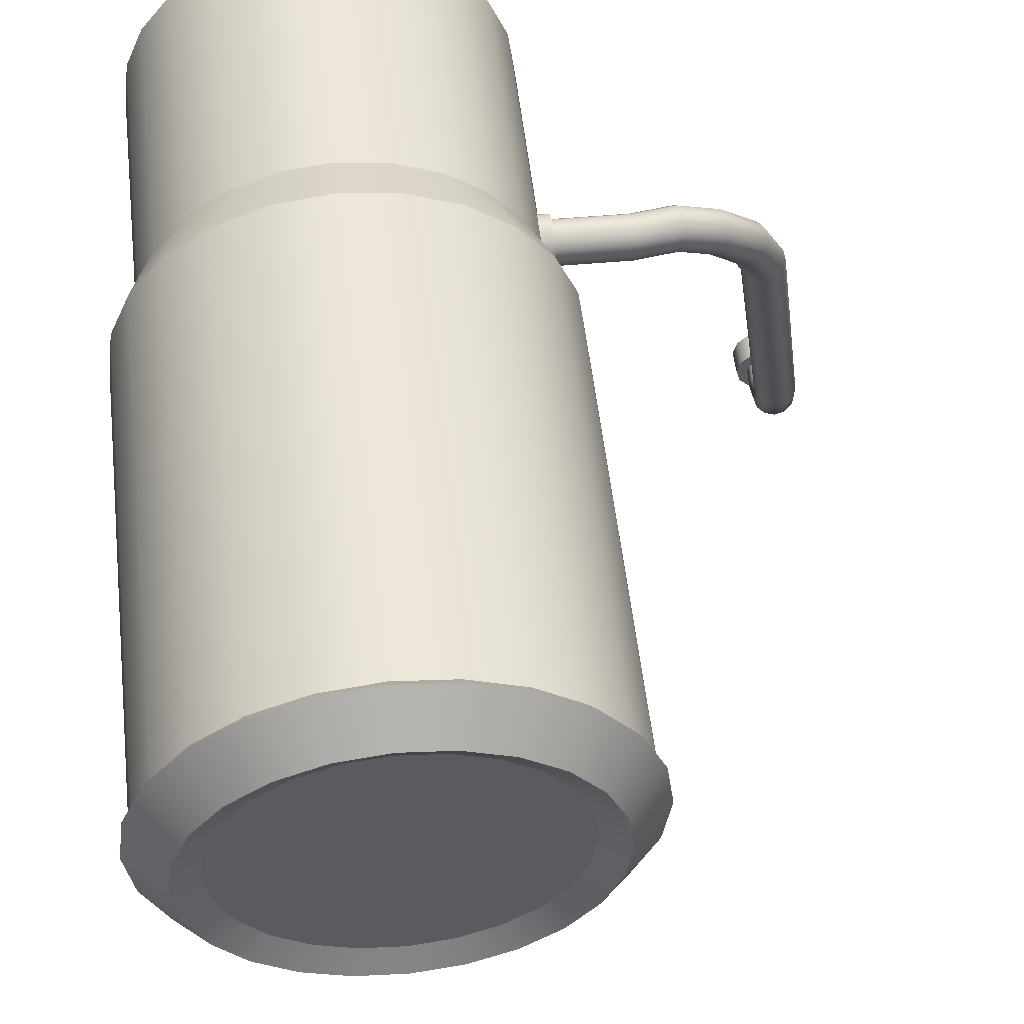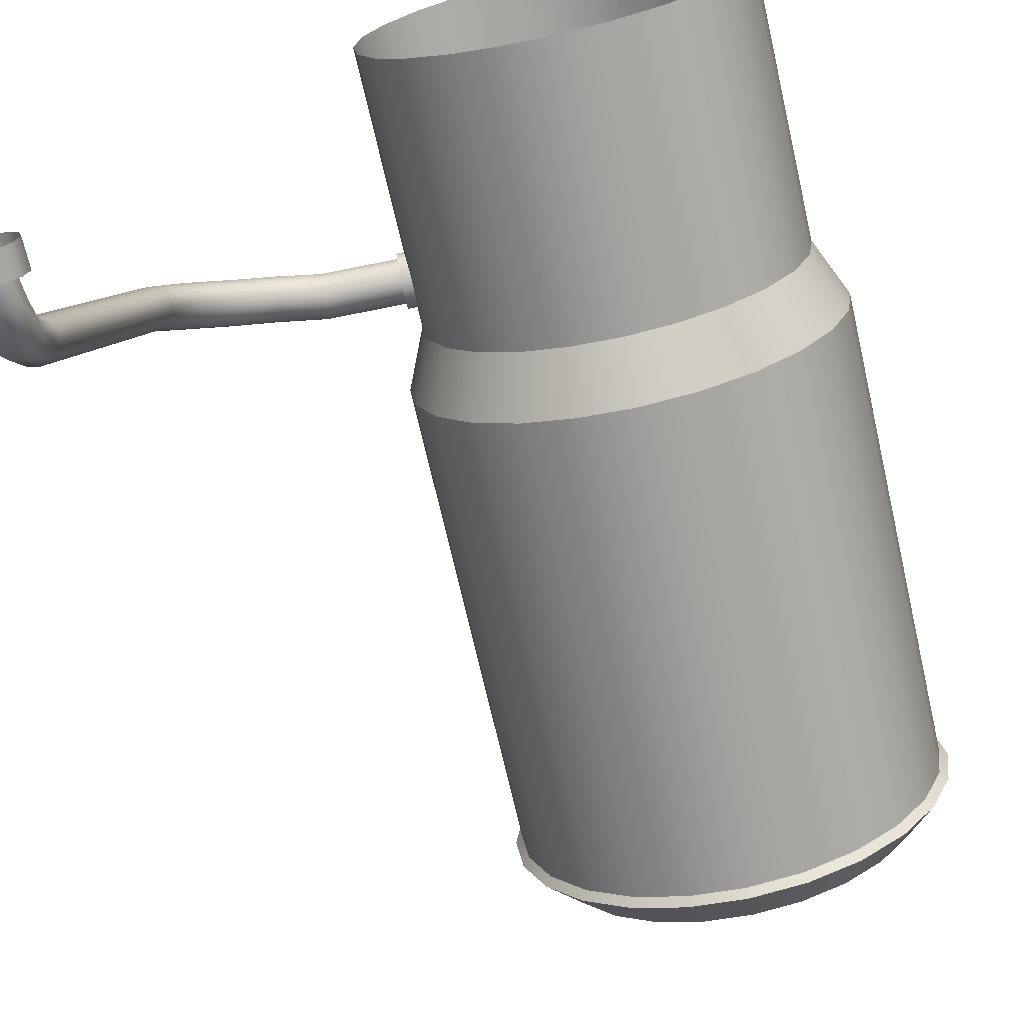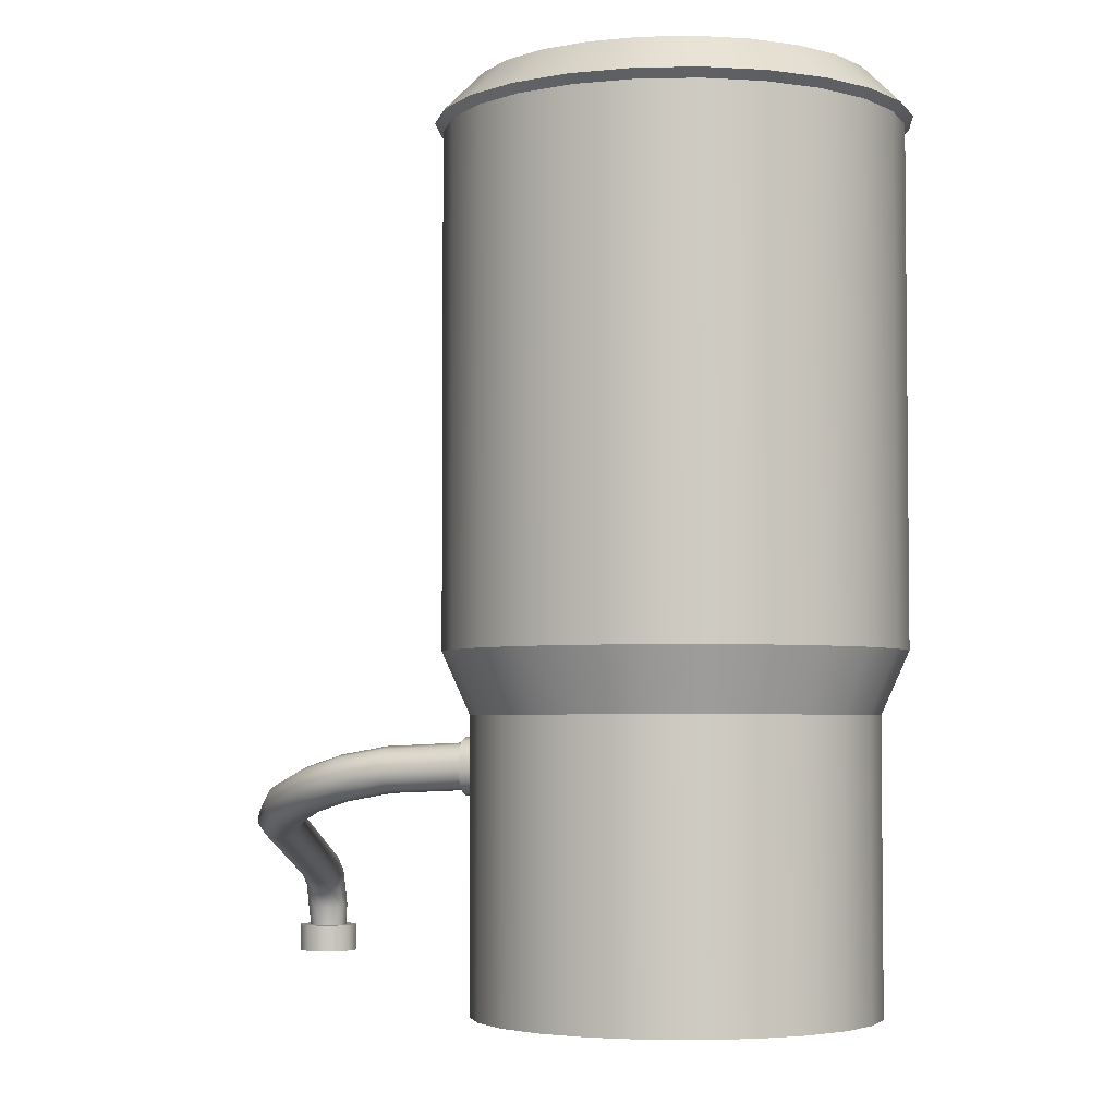
<metadata>
{"format":"obj","ext":"obj","renderer":"f3d","projection":"perspective","resolution":1024,"background":"white","views":[{"elev":54.9,"azim":173.4,"up":"+Z"},{"elev":-71.0,"azim":12.9,"up":"+Z"},{"elev":-3.8,"azim":11.3,"up":"+Y"}]}
</metadata>
<code>
o Torre_Agua2
v 2.36 5.148 2.066
v 2.524 5.148 2.087
v 2.675 5.148 2.15
v 2.806 5.148 2.25
v 2.906 5.148 2.381
v 2.969 5.148 2.533
v 2.991 5.148 2.696
v 2.969 5.148 2.859
v 2.906 5.148 3.011
v 2.806 5.148 3.141
v 2.675 5.148 3.241
v 2.524 5.148 3.304
v 2.36 5.148 3.326
v 2.197 5.148 3.304
v 2.045 5.148 3.241
v 1.915 5.148 3.141
v 1.815 5.148 3.011
v 1.752 5.148 2.859
v 1.73 5.148 2.696
v 1.752 5.148 2.533
v 1.815 5.148 2.381
v 1.915 5.148 2.25
v 2.045 5.148 2.15
v 2.197 5.148 2.087
v 2.546 5.344 2.003
v 2.36 5.344 1.979
v 2.719 5.344 2.075
v 2.867 5.344 2.189
v 2.981 5.344 2.337
v 3.053 5.344 2.51
v 3.077 5.344 2.696
v 3.053 5.344 2.881
v 2.981 5.344 3.054
v 2.867 5.344 3.203
v 2.719 5.344 3.317
v 2.546 5.344 3.388
v 2.36 5.344 3.413
v 2.175 5.344 3.388
v 2.002 5.344 3.317
v 1.853 5.344 3.203
v 1.74 5.344 3.054
v 1.668 5.344 2.881
v 1.644 5.344 2.696
v 1.668 5.344 2.51
v 1.74 5.344 2.337
v 1.853 5.344 2.189
v 2.002 5.344 2.075
v 2.175 5.344 2.003
v 2.553 6.98 3.413
v 2.521 7.102 3.294
v 2.732 6.98 3.338
v 2.67 7.102 3.232
v 2.885 6.98 3.221
v 2.798 7.102 3.134
v 3.003 6.98 3.067
v 2.897 7.102 3.005
v 3.077 6.98 2.888
v 2.959 7.102 2.856
v 3.103 6.98 2.696
v 2.98 7.102 2.696
v 3.077 6.98 2.503
v 2.959 7.102 2.535
v 3.003 6.98 2.324
v 2.897 7.102 2.386
v 2.885 6.98 2.171
v 2.798 7.102 2.258
v 2.732 6.98 2.053
v 2.67 7.102 2.159
v 2.36 7.102 2.076
v 2.36 6.98 1.953
v 2.553 6.98 1.979
v 2.521 7.102 2.097
v 2.498 7.059 2.181
v 2.546 6.955 2.003
v 2.36 6.955 1.979
v 2.36 7.059 2.163
v 2.627 7.059 2.235
v 2.719 6.955 2.075
v 2.737 7.059 2.319
v 2.867 6.955 2.189
v 2.822 7.059 2.429
v 2.981 6.955 2.337
v 2.875 7.059 2.558
v 3.053 6.955 2.51
v 2.893 7.059 2.696
v 3.077 6.955 2.696
v 2.875 7.059 2.833
v 3.053 6.955 2.881
v 2.822 7.059 2.962
v 2.981 6.955 3.054
v 2.737 7.059 3.072
v 2.867 6.955 3.203
v 2.627 7.059 3.157
v 2.719 6.955 3.317
v 2.498 7.059 3.21
v 2.546 6.955 3.388
v 2.36 7.059 3.228
v 2.36 6.955 3.413
v 2.223 7.059 3.21
v 2.175 6.955 3.388
v 2.094 7.059 3.157
v 2.002 6.955 3.317
v 1.984 7.059 3.072
v 1.853 6.955 3.203
v 1.899 7.059 2.962
v 1.74 6.955 3.054
v 1.846 7.059 2.833
v 1.668 6.955 2.881
v 1.828 7.059 2.696
v 1.644 6.955 2.696
v 1.846 7.059 2.558
v 1.668 6.955 2.51
v 1.899 7.059 2.429
v 1.74 6.955 2.337
v 1.984 7.059 2.319
v 1.853 6.955 2.189
v 2.094 7.059 2.235
v 2.002 6.955 2.075
v 2.223 7.059 2.181
v 2.175 6.955 2.003
v 2.36 7.102 3.315
v 2.36 6.98 3.438
v 2.2 7.102 3.294
v 2.168 6.98 3.413
v 2.051 7.102 3.232
v 1.989 6.98 3.338
v 1.922 7.102 3.134
v 1.836 6.98 3.221
v 1.824 7.102 3.005
v 1.718 6.98 3.067
v 1.762 7.102 2.856
v 1.643 6.98 2.888
v 1.741 7.102 2.696
v 1.618 6.98 2.696
v 1.762 7.102 2.535
v 1.643 6.98 2.503
v 1.824 7.102 2.386
v 1.718 6.98 2.324
v 1.922 7.102 2.258
v 1.836 6.98 2.171
v 2.051 7.102 2.159
v 1.989 6.98 2.053
v 2.2 7.102 2.097
v 2.168 6.98 1.979
v 2.36 4.235 2.066
v 2.524 4.235 2.087
v 2.675 4.235 2.15
v 2.806 4.235 2.25
v 2.906 4.235 2.381
v 2.969 4.235 2.533
v 2.991 4.235 2.696
v 2.969 4.235 2.859
v 2.906 4.235 3.011
v 2.806 4.235 3.141
v 2.675 4.235 3.241
v 2.524 4.235 3.304
v 2.36 4.235 3.326
v 2.197 4.235 3.304
v 2.045 4.235 3.241
v 1.915 4.235 3.141
v 1.815 4.235 3.011
v 1.752 4.235 2.859
v 1.73 4.235 2.696
v 1.752 4.235 2.533
v 1.815 4.235 2.381
v 1.915 4.235 2.25
v 2.045 4.235 2.15
v 2.197 4.235 2.087
v 2.36 7.059 2.696
v 1.465 4.944 2.621
v 1.463 4.916 2.648
v 1.458 4.906 2.685
v 1.452 4.915 2.721
v 1.445 4.942 2.748
v 1.44 4.978 2.758
v 1.439 5.016 2.749
v 1.44 5.043 2.722
v 1.445 5.054 2.685
v 1.452 5.044 2.649
v 1.458 5.018 2.622
v 1.463 4.981 2.612
v 1.332 4.919 2.615
v 1.329 4.891 2.642
v 1.32 4.88 2.677
v 1.307 4.889 2.713
v 1.294 4.914 2.738
v 1.285 4.951 2.747
v 1.281 4.987 2.737
v 1.285 5.015 2.71
v 1.294 5.026 2.675
v 1.307 5.018 2.64
v 1.32 4.992 2.614
v 1.329 4.956 2.605
v 1.211 4.883 2.543
v 1.206 4.855 2.569
v 1.192 4.843 2.603
v 1.174 4.85 2.635
v 1.155 4.875 2.658
v 1.141 4.91 2.666
v 1.136 4.946 2.655
v 1.141 4.974 2.629
v 1.155 4.986 2.595
v 1.174 4.979 2.563
v 1.192 4.955 2.54
v 1.206 4.92 2.533
v 1.104 4.833 2.417
v 1.094 4.804 2.441
v 1.071 4.79 2.47
v 1.042 4.795 2.498
v 1.015 4.818 2.516
v 0.9961 4.851 2.52
v 0.9913 4.887 2.508
v 1.001 4.916 2.485
v 1.024 4.929 2.456
v 1.053 4.924 2.429
v 1.08 4.902 2.411
v 1.099 4.868 2.407
v 1.051 4.792 2.289
v 1.035 4.763 2.303
v 1.004 4.746 2.318
v 0.9666 4.746 2.33
v 0.9326 4.764 2.335
v 0.9115 4.794 2.332
v 0.9083 4.828 2.323
v 0.9237 4.858 2.309
v 0.9536 4.875 2.296
v 0.9903 4.874 2.285
v 1.024 4.857 2.28
v 1.047 4.827 2.281
v 0.8802 4.38 1.165
v 0.8711 4.38 1.199
v 0.8462 4.38 1.224
v 0.8123 4.38 1.233
v 0.7783 4.38 1.223
v 0.7534 4.38 1.199
v 0.7443 4.38 1.165
v 0.7534 4.38 1.132
v 0.7782 4.38 1.107
v 0.8122 4.38 1.099
v 0.8462 4.38 1.108
v 0.871 4.38 1.132
v 0.9198 4.286 1.161
v 0.9054 4.286 1.215
v 0.866 4.285 1.254
v 0.8122 4.285 1.268
v 0.7584 4.285 1.254
v 0.719 4.286 1.215
v 0.7047 4.286 1.161
v 0.7192 4.287 1.107
v 0.7587 4.287 1.069
v 0.8123 4.287 1.054
v 0.8658 4.287 1.069
v 0.9052 4.287 1.108
v 0.9056 4.38 1.218
v 0.9198 4.38 1.165
v 0.8662 4.38 1.258
v 0.8123 4.38 1.272
v 0.7583 4.38 1.258
v 0.7189 4.38 1.218
v 0.7047 4.38 1.165
v 0.7194 4.38 1.111
v 0.7589 4.38 1.073
v 0.8123 4.38 1.059
v 0.8657 4.38 1.073
v 0.905 4.38 1.112
v 0.8868 4.454 1.175
v 0.8767 4.45 1.209
v 0.8494 4.448 1.234
v 0.8123 4.447 1.243
v 0.7754 4.448 1.234
v 0.7484 4.45 1.209
v 0.7387 4.454 1.176
v 0.7488 4.457 1.143
v 0.776 4.459 1.119
v 0.8131 4.46 1.11
v 0.8501 4.459 1.119
v 0.8771 4.457 1.142
v 0.892 4.559 1.233
v 0.9039 4.605 1.341
v 0.8927 4.572 1.347
v 0.8813 4.532 1.252
v 0.8645 4.548 1.352
v 0.8535 4.513 1.266
v 0.827 4.54 1.354
v 0.8162 4.506 1.271
v 0.7904 4.55 1.352
v 0.7795 4.513 1.266
v 0.7643 4.575 1.348
v 0.753 4.533 1.252
v 0.7556 4.609 1.341
v 0.7438 4.56 1.232
v 0.7666 4.643 1.334
v 0.7543 4.587 1.213
v 0.7944 4.667 1.329
v 0.7818 4.606 1.199
v 0.8316 4.675 1.328
v 0.819 4.613 1.194
v 0.8685 4.665 1.329
v 0.8559 4.606 1.199
v 0.895 4.639 1.334
v 0.8827 4.586 1.214
v 1.702 4.953 2.769
v 1.703 4.926 2.741
v 1.706 4.955 2.641
v 1.705 4.992 2.631
v 1.705 4.927 2.667
v 1.705 4.917 2.704
v 1.705 5.029 2.641
v 1.703 5.056 2.669
v 1.702 5.065 2.706
v 1.702 5.055 2.743
v 1.701 5.027 2.769
v 1.702 4.99 2.779
v 1.753 4.914 2.662
v 1.754 4.948 2.629
v 1.753 4.901 2.708
v 1.752 4.913 2.754
v 1.751 4.946 2.788
v 1.751 4.992 2.801
v 1.75 5.038 2.789
v 1.751 5.072 2.756
v 1.751 5.085 2.71
v 1.752 5.074 2.664
v 1.753 5.04 2.63
v 1.753 4.994 2.617
v 1.703 4.911 2.75
v 1.707 4.992 2.613
v 1.705 4.899 2.704
v 1.705 5.038 2.626
v 1.703 5.071 2.66
v 1.702 5.083 2.706
v 1.7 5.07 2.752
v 1.7 5.036 2.785
v 1.7 4.99 2.797
v 1.702 4.944 2.784
v 1.707 4.946 2.625
v 1.707 4.912 2.658
f 115 141 139
f 117 143 141
f 110 136 112
f 76 72 69
f 76 143 119
f 73 68 72
f 115 117 141
f 80 65 63
f 113 115 139
f 117 119 143
f 110 134 136
f 76 73 72
f 76 69 143
f 73 77 68
f 307 171 306
f 172 183 171
f 182 205 193
f 178 191 190
f 179 192 191
f 181 192 180
f 171 182 170
f 170 193 181
f 198 211 210
f 183 196 195
f 191 202 190
f 187 200 199
f 184 197 196
f 192 203 191
f 189 200 188
f 185 198 197
f 193 204 192
f 182 195 194
f 190 201 189
f 186 199 198
f 210 223 222
f 205 206 217
f 195 208 207
f 203 214 202
f 200 211 199
f 196 209 208
f 204 215 203
f 201 212 200
f 197 210 209
f 205 216 204
f 194 207 206
f 202 213 201
f 206 229 217
f 207 220 219
f 215 226 214
f 212 223 211
f 208 221 220
f 216 227 215
f 213 224 212
f 209 222 221
f 217 228 216
f 206 219 218
f 214 225 213
f 234 257 233
f 240 265 264
f 236 259 235
f 230 254 255
f 238 261 237
f 232 257 256
f 280 218 219
f 285 268 283
f 287 269 285
f 289 270 287
f 289 272 271
f 291 273 272
f 293 274 273
f 295 275 274
f 297 276 275
f 299 277 276
f 266 231 230
f 258 245 257
f 261 248 260
f 264 253 252
f 262 249 261
f 259 246 258
f 265 242 253
f 263 250 262
f 256 245 244
f 263 252 251
f 260 247 259
f 254 244 243
f 255 243 242
f 239 262 238
f 241 255 265
f 231 256 254
f 237 260 236
f 235 258 234
f 240 263 239
f 275 240 239
f 275 238 274
f 274 237 273
f 273 236 272
f 272 235 271
f 271 234 270
f 270 233 269
f 268 233 232
f 267 232 231
f 283 267 281
f 276 241 240
f 282 219 220
f 284 220 221
f 222 284 221
f 223 286 222
f 224 288 223
f 225 290 224
f 226 292 225
f 296 226 227
f 298 227 228
f 300 228 229
f 281 266 278
f 277 230 241
f 280 278 279
f 282 281 280
f 284 283 282
f 286 285 284
f 288 287 286
f 290 289 288
f 290 293 291
f 292 295 293
f 294 297 295
f 296 299 297
f 298 301 299
f 300 278 301
f 278 277 301
f 307 326 303
f 305 329 327
f 303 335 302
f 304 327 336
f 302 334 313
f 304 337 306
f 313 333 312
f 322 332 321
f 328 314 316
f 306 328 307
f 309 331 330
f 311 333 332
f 307 172 171
f 172 184 183
f 182 194 205
f 178 179 191
f 179 180 192
f 181 193 192
f 171 183 182
f 177 178 190
f 170 182 193
f 198 199 211
f 183 184 196
f 191 203 202
f 187 188 200
f 184 185 197
f 192 204 203
f 189 201 200
f 185 186 198
f 193 205 204
f 182 183 195
f 190 202 201
f 186 187 199
f 210 211 223
f 205 194 206
f 195 196 208
f 203 215 214
f 200 212 211
f 196 197 209
f 204 216 215
f 201 213 212
f 197 198 210
f 205 217 216
f 194 195 207
f 202 214 213
f 206 218 229
f 207 208 220
f 215 227 226
f 212 224 223
f 208 209 221
f 216 228 227
f 213 225 224
f 209 210 222
f 217 229 228
f 206 207 219
f 214 226 225
f 234 258 257
f 240 241 265
f 236 260 259
f 230 231 254
f 238 262 261
f 232 233 257
f 285 269 268
f 287 270 269
f 289 271 270
f 289 291 272
f 291 293 273
f 293 295 274
f 295 297 275
f 297 299 276
f 299 301 277
f 266 267 231
f 258 246 245
f 261 249 248
f 264 265 253
f 262 250 249
f 259 247 246
f 265 255 242
f 263 251 250
f 256 257 245
f 263 264 252
f 260 248 247
f 254 256 244
f 255 254 243
f 239 263 262
f 241 230 255
f 231 232 256
f 237 261 260
f 235 259 258
f 240 264 263
f 275 276 240
f 275 239 238
f 274 238 237
f 273 237 236
f 272 236 235
f 271 235 234
f 270 234 233
f 268 269 233
f 267 268 232
f 283 268 267
f 276 277 241
f 284 282 220
f 222 286 284
f 223 288 286
f 224 290 288
f 225 292 290
f 226 294 292
f 296 294 226
f 298 296 227
f 300 298 228
f 281 267 266
f 277 266 230
f 280 281 278
f 282 283 281
f 284 285 283
f 286 287 285
f 288 289 287
f 290 291 289
f 290 292 293
f 292 294 295
f 294 296 297
f 296 298 299
f 298 300 301
f 300 279 278
f 278 266 277
f 307 328 326
f 305 308 329
f 303 326 335
f 304 305 327
f 302 335 334
f 304 336 337
f 313 334 333
f 322 331 332
f 328 337 314
f 308 309 330
f 309 310 331
f 310 311 332
f 311 312 333
f 1 146 145
f 2 147 146
f 3 148 147
f 4 149 148
f 5 150 149
f 6 151 150
f 7 152 151
f 8 153 152
f 9 154 153
f 10 155 154
f 11 156 155
f 12 157 156
f 13 158 157
f 14 159 158
f 15 160 159
f 16 161 160
f 17 162 161
f 18 163 162
f 19 164 163
f 20 165 164
f 21 166 165
f 22 167 166
f 22 47 23
f 23 168 167
f 24 145 168
f 34 94 35
f 6 29 30
f 11 34 35
f 15 40 16
f 21 44 45
f 3 28 4
f 8 33 9
f 1 25 2
f 14 37 38
f 19 42 43
f 23 48 24
f 6 31 7
f 12 35 36
f 17 40 41
f 21 46 22
f 5 28 29
f 9 34 10
f 14 39 15
f 19 44 20
f 24 26 1
f 3 25 27
f 7 32 8
f 13 36 37
f 18 41 42
f 25 78 27
f 27 80 28
f 48 75 26
f 42 110 43
f 35 96 36
f 28 82 29
f 43 112 44
f 36 98 37
f 29 84 30
f 44 114 45
f 37 100 38
f 30 86 31
f 45 116 46
f 38 102 39
f 31 88 32
f 46 118 47
f 39 104 40
f 32 90 33
f 47 120 48
f 40 106 41
f 33 92 34
f 70 72 71
f 41 108 42
f 82 61 84
f 109 131 107
f 91 56 89
f 108 134 110
f 92 55 53
f 99 121 97
f 81 66 79
f 116 142 118
f 98 124 100
f 80 63 82
f 107 129 105
f 87 56 58
f 106 132 108
f 90 57 55
f 113 139 137
f 95 121 50
f 79 68 77
f 114 140 116
f 96 122 98
f 78 65 80
f 105 127 103
f 87 60 85
f 104 130 106
f 26 74 25
f 71 68 67
f 67 66 65
f 65 64 63
f 61 64 62
f 59 62 60
f 59 58 57
f 57 56 55
f 55 54 53
f 51 54 52
f 51 50 49
f 122 50 121
f 122 123 124
f 126 123 125
f 126 127 128
f 128 129 130
f 132 129 131
f 132 133 134
f 136 133 135
f 136 137 138
f 140 137 139
f 140 141 142
f 142 143 144
f 144 69 70
f 102 124 126
f 118 144 120
f 74 70 71
f 83 64 81
f 101 123 99
f 94 53 51
f 120 70 75
f 93 54 91
f 109 135 133
f 84 59 86
f 104 126 128
f 83 60 62
f 103 125 101
f 74 67 78
f 94 49 96
f 114 136 138
f 95 52 93
f 113 135 111
f 88 59 57
f 73 76 169
f 76 119 169
f 119 117 169
f 117 115 169
f 115 113 169
f 113 111 169
f 111 109 169
f 109 107 169
f 107 105 169
f 105 103 169
f 103 101 169
f 101 99 169
f 99 97 169
f 97 95 169
f 95 93 169
f 93 91 169
f 91 89 169
f 89 87 169
f 87 85 169
f 85 83 169
f 83 81 169
f 81 79 169
f 79 77 169
f 77 73 169
f 1 2 146
f 2 3 147
f 3 4 148
f 4 5 149
f 5 6 150
f 6 7 151
f 7 8 152
f 8 9 153
f 9 10 154
f 10 11 155
f 11 12 156
f 12 13 157
f 13 14 158
f 14 15 159
f 15 16 160
f 16 17 161
f 17 18 162
f 18 19 163
f 19 20 164
f 20 21 165
f 21 22 166
f 22 23 167
f 22 46 47
f 23 24 168
f 24 1 145
f 34 92 94
f 6 5 29
f 11 10 34
f 15 39 40
f 21 20 44
f 3 27 28
f 8 32 33
f 1 26 25
f 14 13 37
f 19 18 42
f 23 47 48
f 6 30 31
f 12 11 35
f 17 16 40
f 21 45 46
f 5 4 28
f 9 33 34
f 14 38 39
f 19 43 44
f 24 48 26
f 3 2 25
f 7 31 32
f 13 12 36
f 18 17 41
f 25 74 78
f 27 78 80
f 48 120 75
f 42 108 110
f 35 94 96
f 28 80 82
f 43 110 112
f 36 96 98
f 29 82 84
f 44 112 114
f 37 98 100
f 30 84 86
f 45 114 116
f 38 100 102
f 31 86 88
f 46 116 118
f 39 102 104
f 32 88 90
f 47 118 120
f 40 104 106
f 33 90 92
f 70 69 72
f 41 106 108
f 82 63 61
f 109 133 131
f 91 54 56
f 108 132 134
f 92 90 55
f 99 123 121
f 81 64 66
f 116 140 142
f 98 122 124
f 107 131 129
f 87 89 56
f 106 130 132
f 90 88 57
f 95 97 121
f 79 66 68
f 114 138 140
f 96 49 122
f 78 67 65
f 105 129 127
f 87 58 60
f 104 128 130
f 26 75 74
f 71 72 68
f 67 68 66
f 65 66 64
f 61 63 64
f 59 61 62
f 59 60 58
f 57 58 56
f 55 56 54
f 51 53 54
f 51 52 50
f 122 49 50
f 122 121 123
f 126 124 123
f 126 125 127
f 128 127 129
f 132 130 129
f 132 131 133
f 136 134 133
f 136 135 137
f 140 138 137
f 140 139 141
f 142 141 143
f 144 143 69
f 102 100 124
f 118 142 144
f 74 75 70
f 83 62 64
f 101 125 123
f 94 92 53
f 120 144 70
f 93 52 54
f 109 111 135
f 84 61 59
f 104 102 126
f 83 85 60
f 103 127 125
f 74 71 67
f 94 51 49
f 114 112 136
f 95 50 52
f 113 137 135
f 88 86 59
f 303 172 307
f 302 173 303
f 313 174 302
f 312 175 313
f 177 312 311
f 178 311 310
f 179 310 309
f 180 309 308
f 181 308 305
f 170 305 304
f 175 188 187
f 173 184 172
f 176 189 188
f 174 185 173
f 177 190 189
f 174 187 186
f 306 170 304
f 279 229 218
f 337 315 314
f 315 327 325
f 325 329 324
f 324 330 323
f 323 331 322
f 321 333 320
f 333 319 320
f 334 318 319
f 335 317 318
f 326 316 317
f 308 330 329
f 310 332 331
f 303 173 172
f 302 174 173
f 313 175 174
f 312 176 175
f 177 176 312
f 178 177 311
f 179 178 310
f 180 179 309
f 181 180 308
f 170 181 305
f 175 176 188
f 173 185 184
f 176 177 189
f 174 186 185
f 174 175 187
f 280 279 218
f 306 171 170
f 279 300 229
f 282 280 219
f 337 336 315
f 315 336 327
f 325 327 329
f 324 329 330
f 323 330 331
f 321 332 333
f 333 334 319
f 334 335 318
f 335 326 317
f 326 328 316
f 306 337 328

</code>
